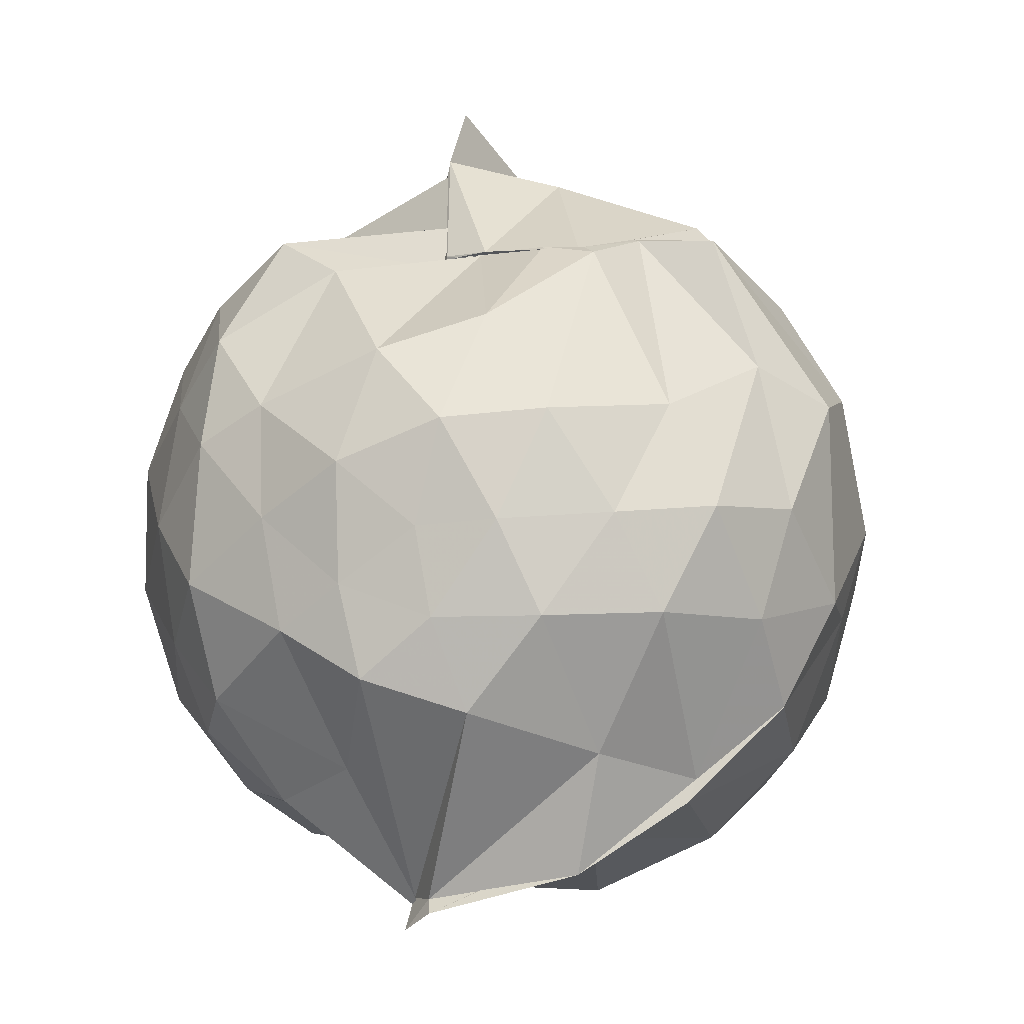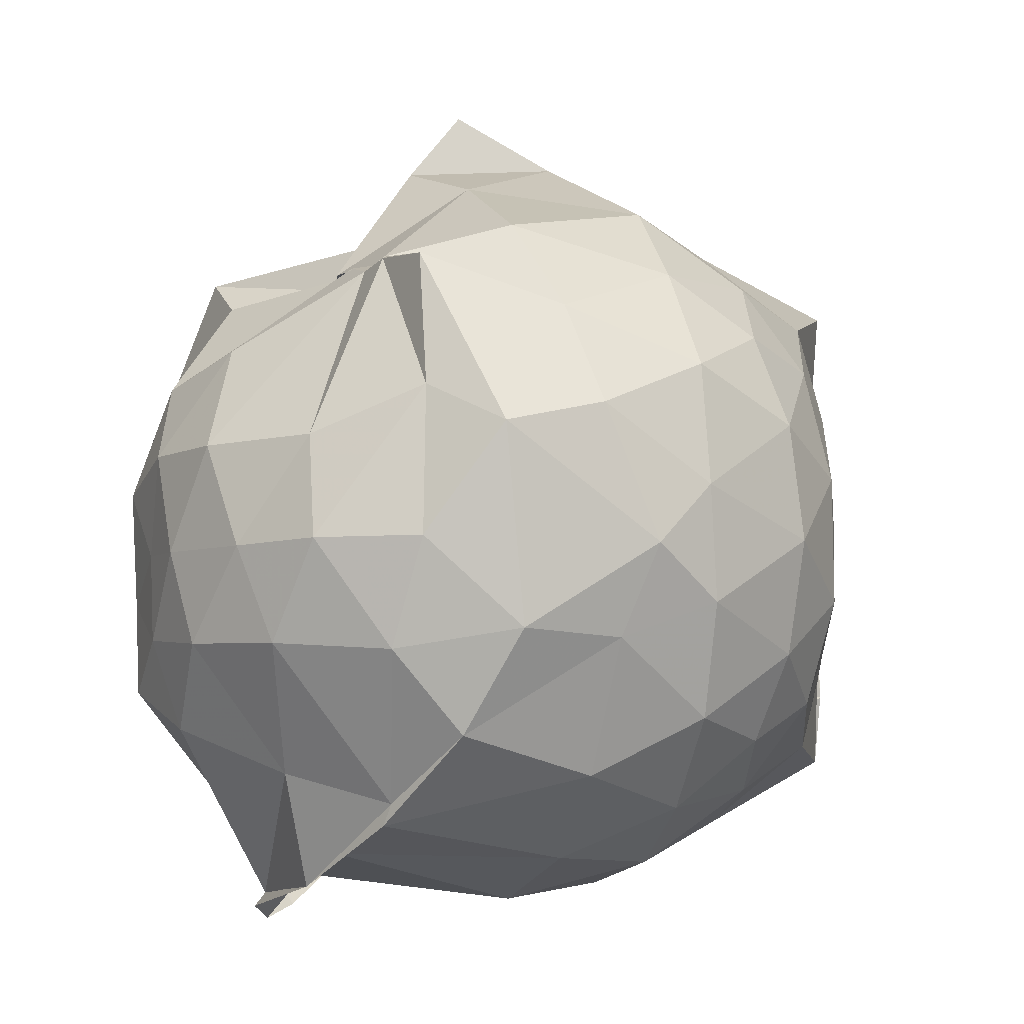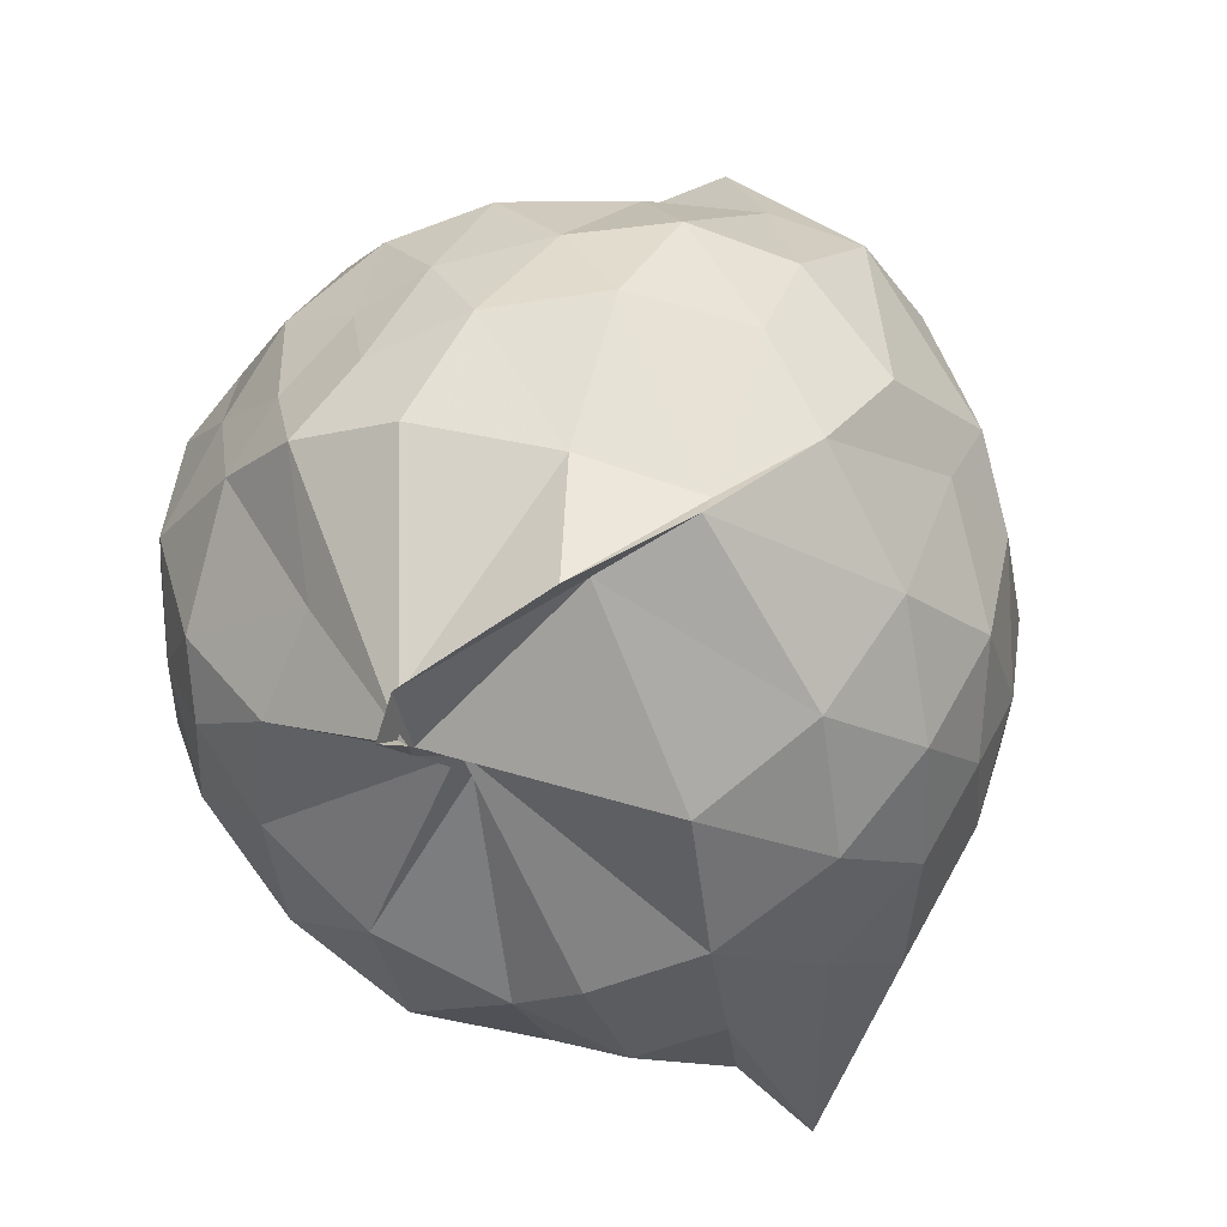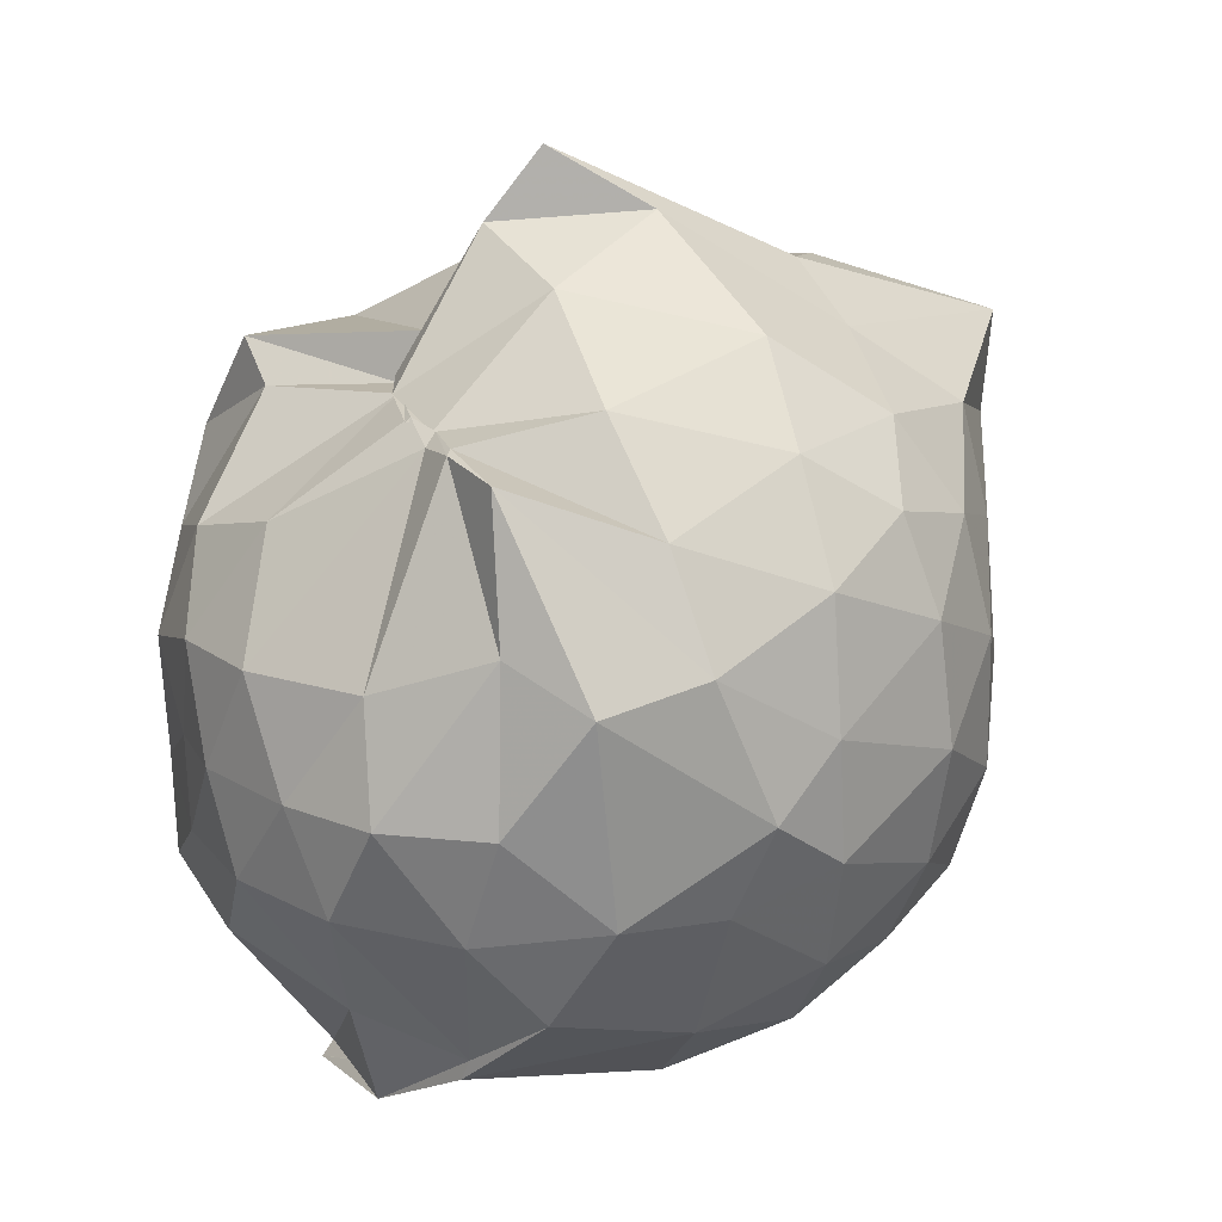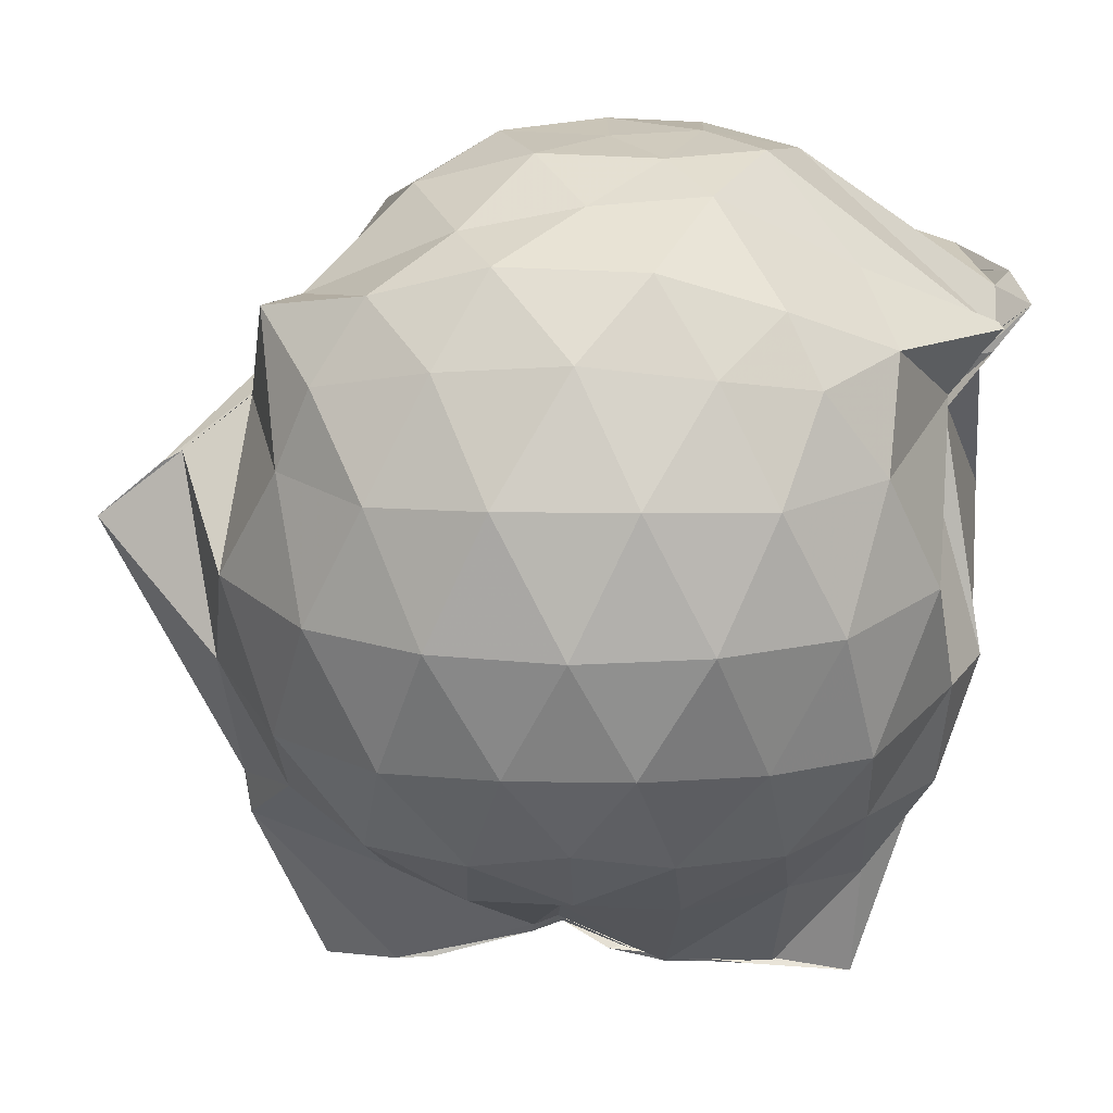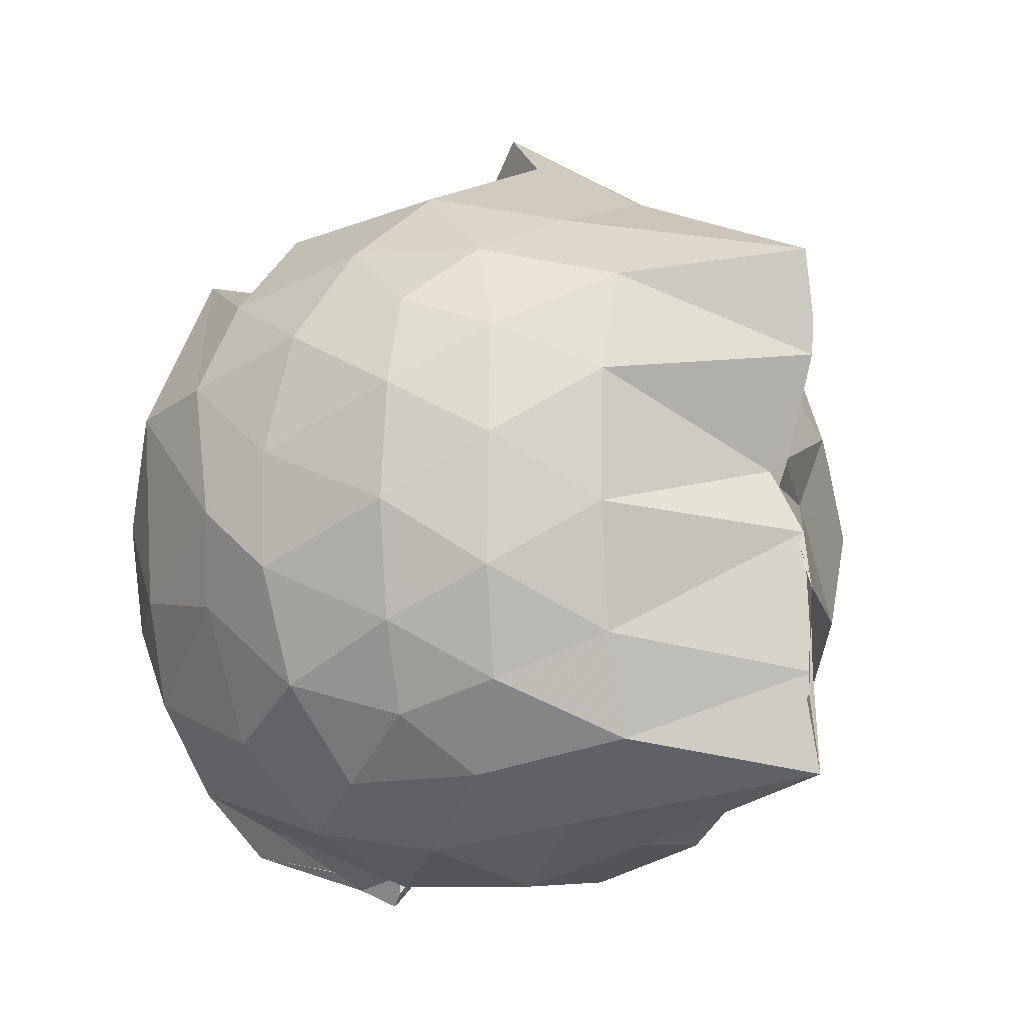
<metadata>
{"format":"obj","ext":"obj","renderer":"f3d","projection":"perspective","resolution":1024,"background":"white","views":[{"elev":-5.0,"azim":13.7,"up":"+Y"},{"elev":-0.5,"azim":66.7,"up":"+Y"},{"elev":-53.3,"azim":32.9,"up":"+Y"},{"elev":24.0,"azim":67.6,"up":"+Y"},{"elev":19.4,"azim":-86.8,"up":"+Z"},{"elev":-7.3,"azim":140.4,"up":"+Y"}]}
</metadata>
<code>
v -1.013 -0.1421 0.9675
v -1.123 -0.04885 -0.8635
v -0.2271 -0.088 0.5626
v -0.3081 0.2523 0.5241
v -0.5892 0.5625 0.5236
v -0.7297 0.5599 0.497
v -0.8205 0.5523 0.5293
v -1.052 0.5529 0.4727
v -1.093 0.5328 0.4485
v -1.421 0.564 0.6844
v -1.625 0.4379 0.5678
v -1.704 0.1839 0.6245
v -1.744 -0.1046 0.654
v -1.713 -0.3877 0.6186
v -1.64 -0.5981 0.5803
v -1.435 -0.7601 0.6102
v -1.1 -1.022 0.5757
v -1.128 -1.057 0.6339
v -1.055 -1.014 0.6901
v -0.7088 -0.9222 0.6713
v -0.4553 -0.7068 0.552
v -0.2916 -0.3427 0.6124
v -0.1585 0.1672 0.3917
v -0.4158 0.5595 0.4978
v -0.6064 0.5688 0.51
v -0.7402 0.5549 0.5009
v -0.9706 0.5574 0.5051
v -1.077 0.5588 0.4621
v -1.082 0.6438 0.3919
v -1.604 0.5151 0.3814
v -1.794 0.3134 0.371
v -1.879 0.05603 0.394
v -1.879 -0.2426 0.3983
v -1.794 -0.5176 0.3757
v -1.607 -0.738 0.3883
v -1.106 -0.8911 0.4226
v -1.128 -0.9794 0.5268
v -1.128 -0.9528 0.5237
v -0.6867 -0.8446 0.6066
v -0.4714 -0.7588 0.5657
v -0.2637 -0.5396 0.4519
v -0.1538 -0.2943 0.3496
v -0.1532 0.2121 0.1518
v -0.2948 0.441 0.1878
v -0.498 0.6451 0.2324
v -0.8585 0.776 0.1965
v -1.128 0.8441 0.247
v -1.128 0.7975 0.2743
v -1.508 0.6573 0.1188
v -1.77 0.446 0.1011
v -1.896 0.1894 0.1002
v -1.942 -0.1027 0.1021
v -1.895 -0.3947 0.1032
v -1.759 -0.6557 0.09748
v -1.524 -0.8571 0.124
v -1.131 -0.8362 0.3344
v -1.1 -0.8793 0.4222
v -0.777 -0.9912 0.1226
v -0.492 -0.8577 0.1096
v -0.2853 -0.6438 0.1251
v -0.1645 -0.3207 0.1056
v -0.1104 -0.1045 0.03382
v -0.2378 0.3101 -0.1358
v -0.4112 0.5329 -0.1386
v -0.628 0.7033 -0.1649
v -1.026 0.8609 -0.09892
v -1.122 0.9978 0.1152
v -1.304 0.7078 -0.1511
v -1.616 0.537 -0.2001
v -1.807 0.294 -0.1969
v -1.895 0.03494 -0.1699
v -1.894 -0.2393 -0.1674
v -1.786 -0.5068 -0.1934
v -1.663 -0.7239 -0.2007
v -1.369 -0.9055 -0.1533
v -1.194 -0.9801 -0.147
v -0.9254 -0.9865 -0.1858
v -0.6276 -0.8978 -0.1809
v -0.4029 -0.7411 -0.1537
v -0.2339 -0.5152 -0.1424
v -0.1588 -0.243 -0.1354
v -0.1654 0.02892 -0.1227
v -0.3895 0.3869 -0.3589
v -0.569 0.5208 -0.4245
v -0.8239 0.6256 -0.447
v -1.066 0.707 -0.4407
v -1.228 0.6669 -0.4551
v -1.399 0.5412 -0.4117
v -1.624 0.3474 -0.4473
v -1.759 0.1152 -0.4258
v -1.821 -0.1022 -0.3705
v -1.755 -0.3179 -0.4204
v -1.64 -0.5483 -0.4412
v -1.453 -0.7288 -0.4298
v -1.263 -0.8866 -0.4237
v -1.054 -0.8834 -0.4651
v -0.8165 -0.8339 -0.4654
v -0.5634 -0.7236 -0.4228
v -0.3886 -0.5865 -0.3614
v -0.3122 -0.3754 -0.4107
v -0.2761 -0.102 -0.4331
v -0.3098 0.1729 -0.4116
v -0.3685 -0.09401 0.7707
v -0.479 0.1418 0.7417
v -0.6982 0.5408 0.5296
v -0.8237 0.561 0.5167
v -0.9861 0.5511 0.4884
v -1.294 0.4927 0.6782
v -1.561 0.3254 0.7429
v -1.578 0.07102 0.8108
v -1.604 -0.2555 0.8089
v -1.566 -0.5228 0.7233
v -1.239 -0.6834 0.7383
v -1.121 -0.9857 0.5742
v -1.065 -0.9832 0.6597
v -0.6438 -0.6466 0.7459
v -0.48 -0.3334 0.8301
v -0.5785 -0.1131 0.884
v -0.7244 0.1201 0.9111
v -0.8934 0.355 0.7996
v -1.128 0.2705 0.8839
v -1.419 0.1548 0.8458
v -1.397 -0.111 0.8956
v -1.346 -0.3703 0.9089
v -1.14 -0.4813 0.9651
v -0.9046 -0.5564 0.9242
v -0.7303 -0.343 0.9452
v -0.8257 -0.1302 0.9711
v -0.9578 0.09876 0.9654
v -1.198 0.006707 0.9649
v -1.194 -0.268 0.9554
v -0.9747 -0.3455 0.9737
v -0.4982 0.3106 -0.5594
v -0.7661 0.443 -0.695
v -1.122 0.5068 -0.9613
v -1.23 0.6559 -0.5539
v -1.283 0.3363 -0.6568
v -1.541 0.1363 -0.6121
v -1.681 -0.1017 -0.5485
v -1.57 -0.3294 -0.607
v -1.358 -0.5646 -0.6492
v -1.169 -0.7374 -0.6944
v -1.142 -0.7219 -0.9647
v -0.7693 -0.642 -0.7102
v -0.498 -0.5095 -0.5673
v -0.4421 -0.2558 -0.6136
v -0.4493 0.04707 -0.61
v -0.6921 0.2065 -0.7257
v -1.145 0.2578 -0.9555
v -1.146 0.3416 -0.9612
v -1.141 0.01747 -0.8673
v -1.352 -0.05759 -0.7102
v -1.126 -0.2901 -0.9611
v -1.111 -0.5399 -0.9632
v -1.123 -0.4883 -0.9633
v -0.7026 -0.4028 -0.7307
v -0.6677 -0.106 -0.7472
v -1.113 -0.01001 -0.8426
v -1.129 0.02075 -0.8905
v -1.139 -0.03967 -0.843
v -1.131 -0.2641 -0.9519
v -1.142 -0.1589 -0.9235
f 3 23 4
f 4 23 24
f 4 24 5
f 5 24 25
f 5 25 6
f 6 25 26
f 6 26 7
f 7 26 27
f 7 27 8
f 8 27 28
f 8 28 9
f 9 28 29
f 9 29 10
f 10 29 30
f 10 30 11
f 11 30 31
f 11 31 12
f 12 31 32
f 12 32 13
f 13 32 33
f 13 33 14
f 14 33 34
f 14 34 15
f 15 34 35
f 15 35 16
f 16 35 36
f 16 36 17
f 17 36 37
f 17 37 18
f 18 37 38
f 18 38 19
f 19 38 39
f 19 39 20
f 20 39 40
f 20 40 21
f 21 40 41
f 21 41 22
f 22 41 42
f 22 42 3
f 3 42 23
f 23 43 24
f 24 43 44
f 24 44 25
f 25 44 45
f 25 45 26
f 26 45 46
f 26 46 27
f 27 46 47
f 27 47 28
f 28 47 48
f 28 48 29
f 29 48 49
f 29 49 30
f 30 49 50
f 30 50 31
f 31 50 51
f 31 51 32
f 32 51 52
f 32 52 33
f 33 52 53
f 33 53 34
f 34 53 54
f 34 54 35
f 35 54 55
f 35 55 36
f 36 55 56
f 36 56 37
f 37 56 57
f 37 57 38
f 38 57 58
f 38 58 39
f 39 58 59
f 39 59 40
f 40 59 60
f 40 60 41
f 41 60 61
f 41 61 42
f 42 61 62
f 42 62 23
f 23 62 43
f 43 63 44
f 44 63 64
f 44 64 45
f 45 64 65
f 45 65 46
f 46 65 66
f 46 66 47
f 47 66 67
f 47 67 48
f 48 67 68
f 48 68 49
f 49 68 69
f 49 69 50
f 50 69 70
f 50 70 51
f 51 70 71
f 51 71 52
f 52 71 72
f 52 72 53
f 53 72 73
f 53 73 54
f 54 73 74
f 54 74 55
f 55 74 75
f 55 75 56
f 56 75 76
f 56 76 57
f 57 76 77
f 57 77 58
f 58 77 78
f 58 78 59
f 59 78 79
f 59 79 60
f 60 79 80
f 60 80 61
f 61 80 81
f 61 81 62
f 62 81 82
f 62 82 43
f 43 82 63
f 63 83 64
f 64 83 84
f 64 84 65
f 65 84 85
f 65 85 66
f 66 85 86
f 66 86 67
f 67 86 87
f 67 87 68
f 68 87 88
f 68 88 69
f 69 88 89
f 69 89 70
f 70 89 90
f 70 90 71
f 71 90 91
f 71 91 72
f 72 91 92
f 72 92 73
f 73 92 93
f 73 93 74
f 74 93 94
f 74 94 75
f 75 94 95
f 75 95 76
f 76 95 96
f 76 96 77
f 77 96 97
f 77 97 78
f 78 97 98
f 78 98 79
f 79 98 99
f 79 99 80
f 80 99 100
f 80 100 81
f 81 100 101
f 81 101 82
f 82 101 102
f 82 102 63
f 63 102 83
f 103 104 118
f 104 119 118
f 104 105 119
f 105 120 119
f 105 106 120
f 106 107 120
f 107 121 120
f 107 108 121
f 108 122 121
f 108 109 122
f 109 110 122
f 110 123 122
f 110 111 123
f 111 124 123
f 111 112 124
f 112 113 124
f 113 125 124
f 113 114 125
f 114 126 125
f 114 115 126
f 115 116 126
f 116 127 126
f 116 117 127
f 117 118 127
f 117 103 118
f 118 119 128
f 119 129 128
f 119 120 129
f 120 121 129
f 121 130 129
f 121 122 130
f 122 123 130
f 123 131 130
f 123 124 131
f 124 125 131
f 125 132 131
f 125 126 132
f 126 127 132
f 127 128 132
f 127 118 128
f 133 148 134
f 134 148 149
f 134 149 135
f 135 149 150
f 135 150 136
f 136 150 137
f 137 150 151
f 137 151 138
f 138 151 152
f 138 152 139
f 139 152 140
f 140 152 153
f 140 153 141
f 141 153 154
f 141 154 142
f 142 154 143
f 143 154 155
f 143 155 144
f 144 155 156
f 144 156 145
f 145 156 146
f 146 156 157
f 146 157 147
f 147 157 148
f 147 148 133
f 148 158 149
f 149 158 159
f 149 159 150
f 150 159 151
f 151 159 160
f 151 160 152
f 152 160 153
f 153 160 161
f 153 161 154
f 154 161 155
f 155 161 162
f 155 162 156
f 156 162 157
f 157 162 158
f 157 158 148
f 3 4 103
f 103 4 104
f 4 5 104
f 104 5 105
f 5 6 105
f 105 6 106
f 6 7 106
f 7 8 106
f 106 8 107
f 8 9 107
f 107 9 108
f 9 10 108
f 108 10 109
f 10 11 109
f 11 12 109
f 109 12 110
f 12 13 110
f 110 13 111
f 13 14 111
f 111 14 112
f 14 15 112
f 15 16 112
f 112 16 113
f 16 17 113
f 113 17 114
f 17 18 114
f 114 18 115
f 18 19 115
f 19 20 115
f 115 20 116
f 20 21 116
f 116 21 117
f 21 22 117
f 117 22 103
f 22 3 103
f 83 133 84
f 84 133 134
f 84 134 85
f 85 134 135
f 85 135 86
f 86 135 136
f 86 136 87
f 87 136 88
f 88 136 137
f 88 137 89
f 89 137 138
f 89 138 90
f 90 138 139
f 90 139 91
f 91 139 92
f 92 139 140
f 92 140 93
f 93 140 141
f 93 141 94
f 94 141 142
f 94 142 95
f 95 142 96
f 96 142 143
f 96 143 97
f 97 143 144
f 97 144 98
f 98 144 145
f 98 145 99
f 99 145 100
f 100 145 146
f 100 146 101
f 101 146 147
f 101 147 102
f 102 147 133
f 102 133 83
f 128 129 1
f 129 130 1
f 130 131 1
f 131 132 1
f 132 128 1
f 159 158 2
f 160 159 2
f 161 160 2
f 162 161 2
f 158 162 2

</code>
